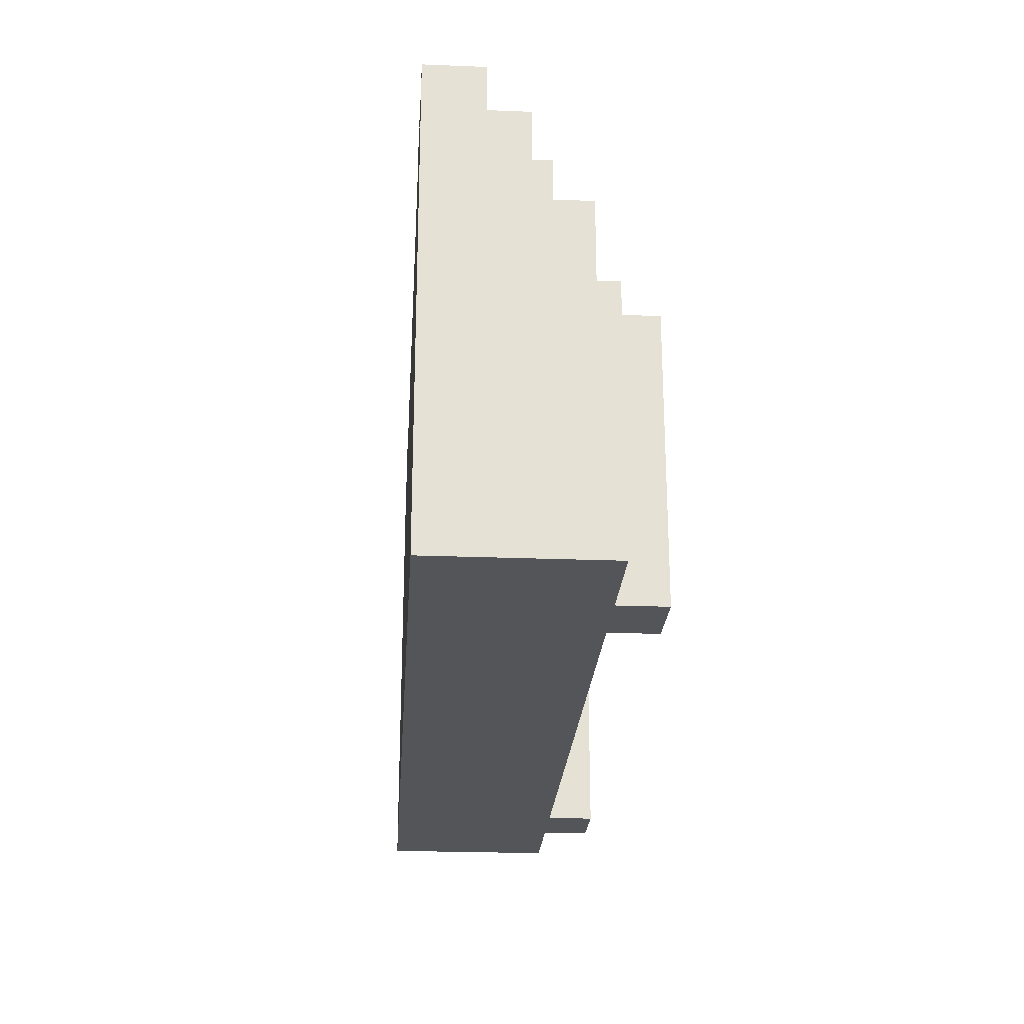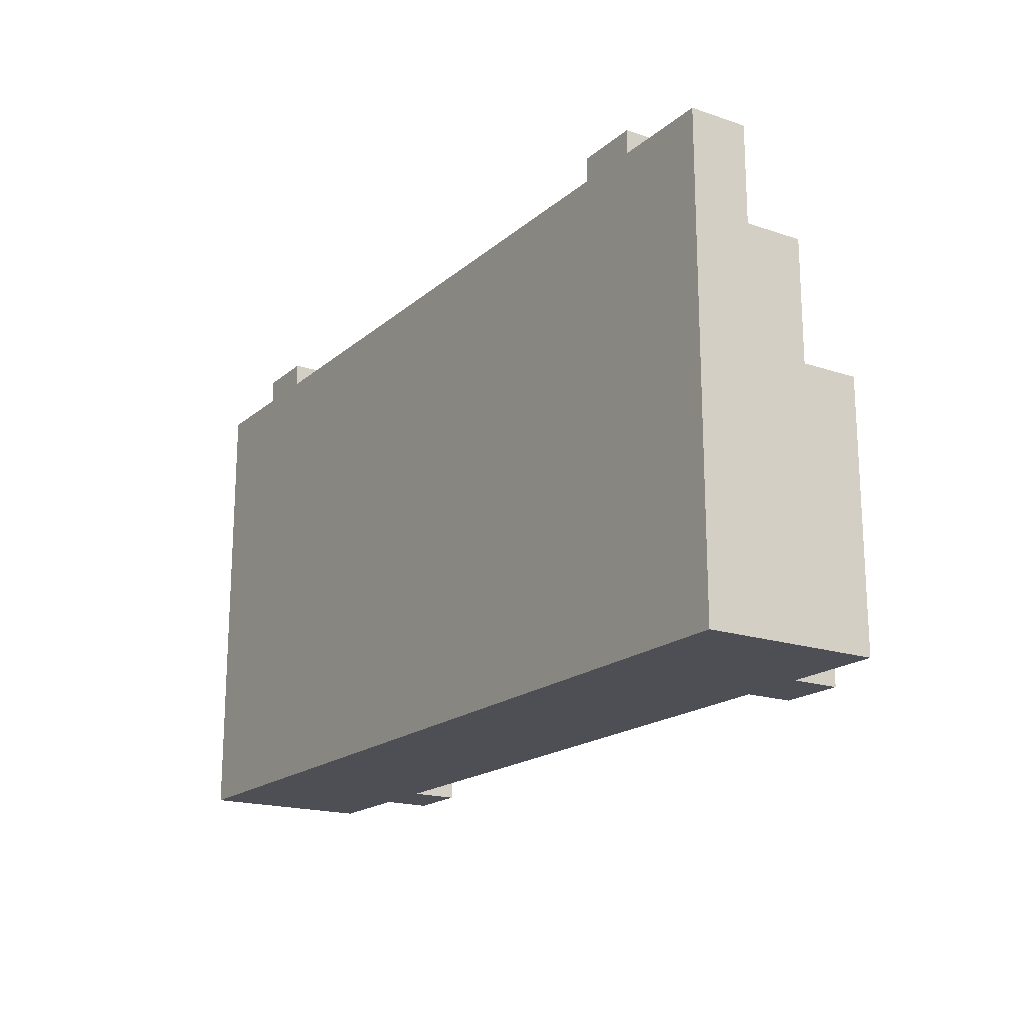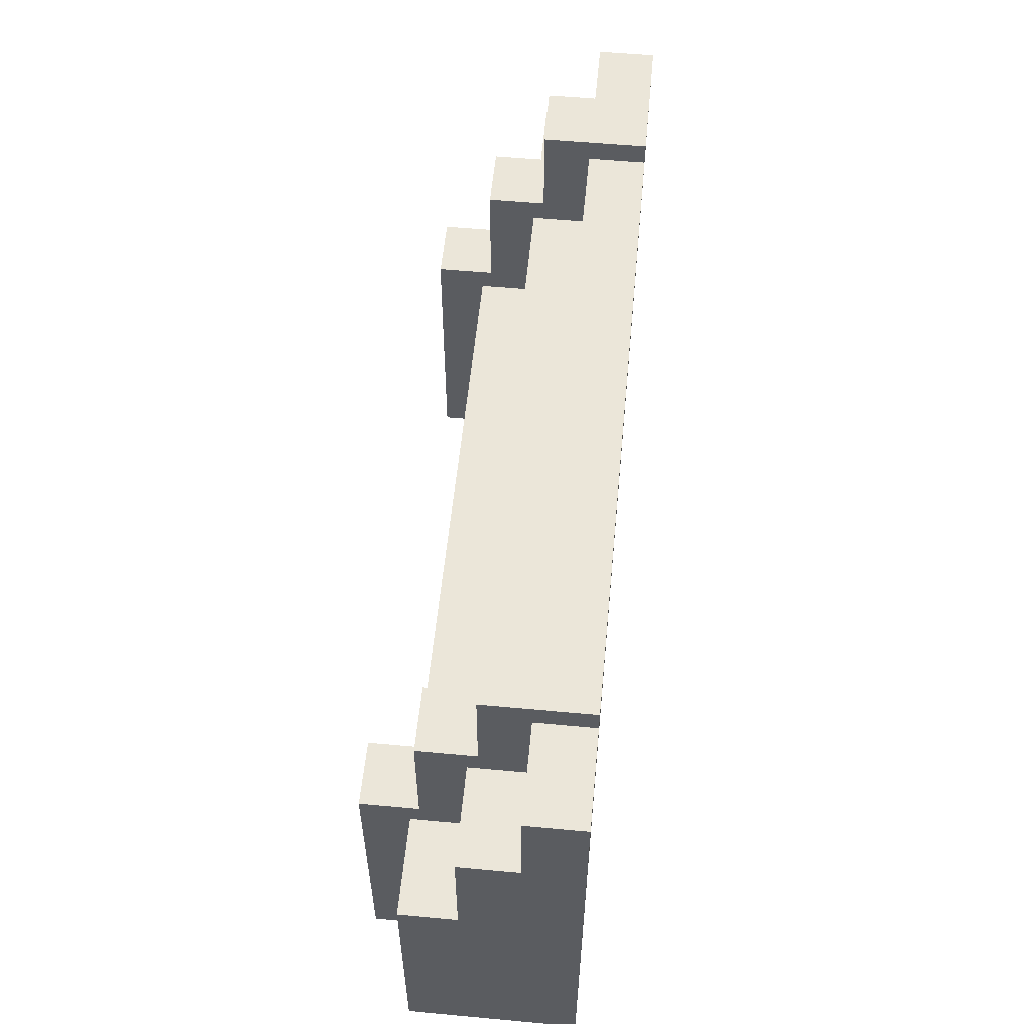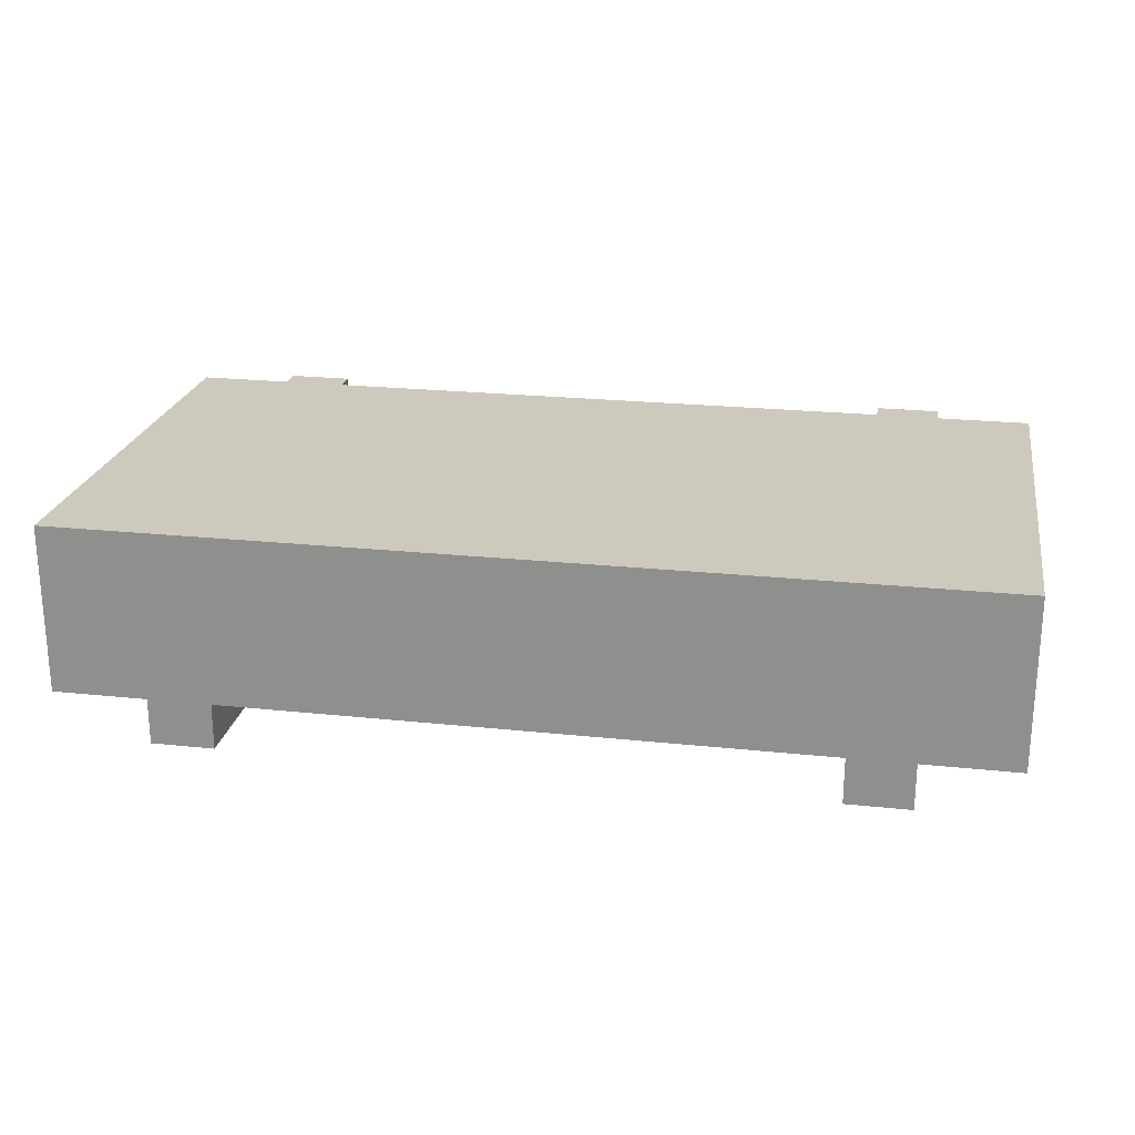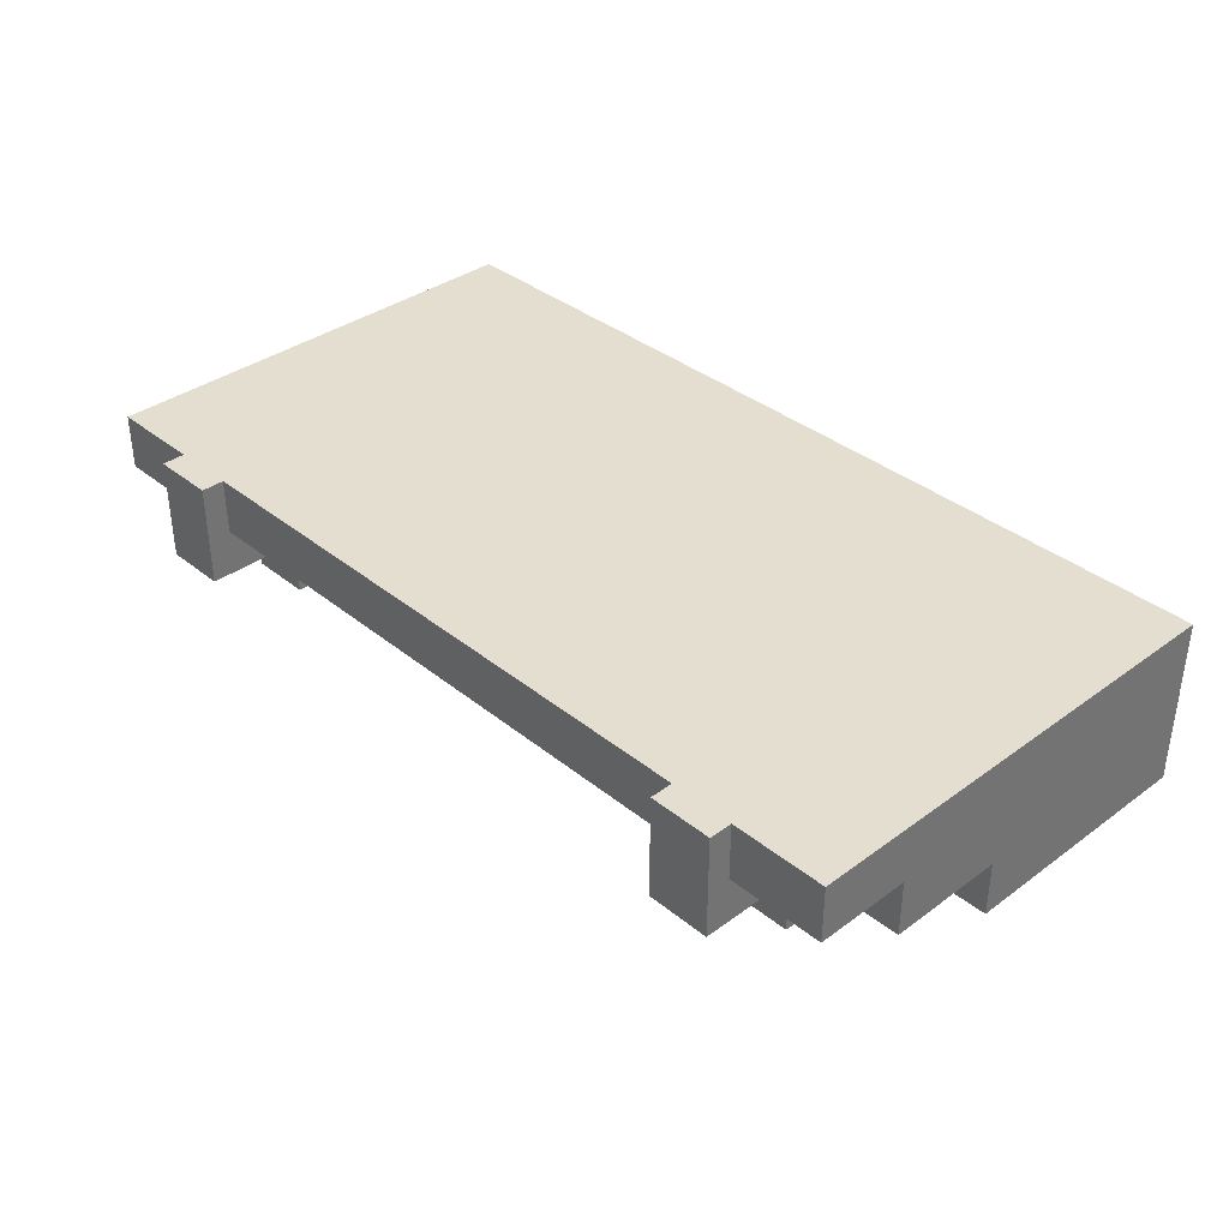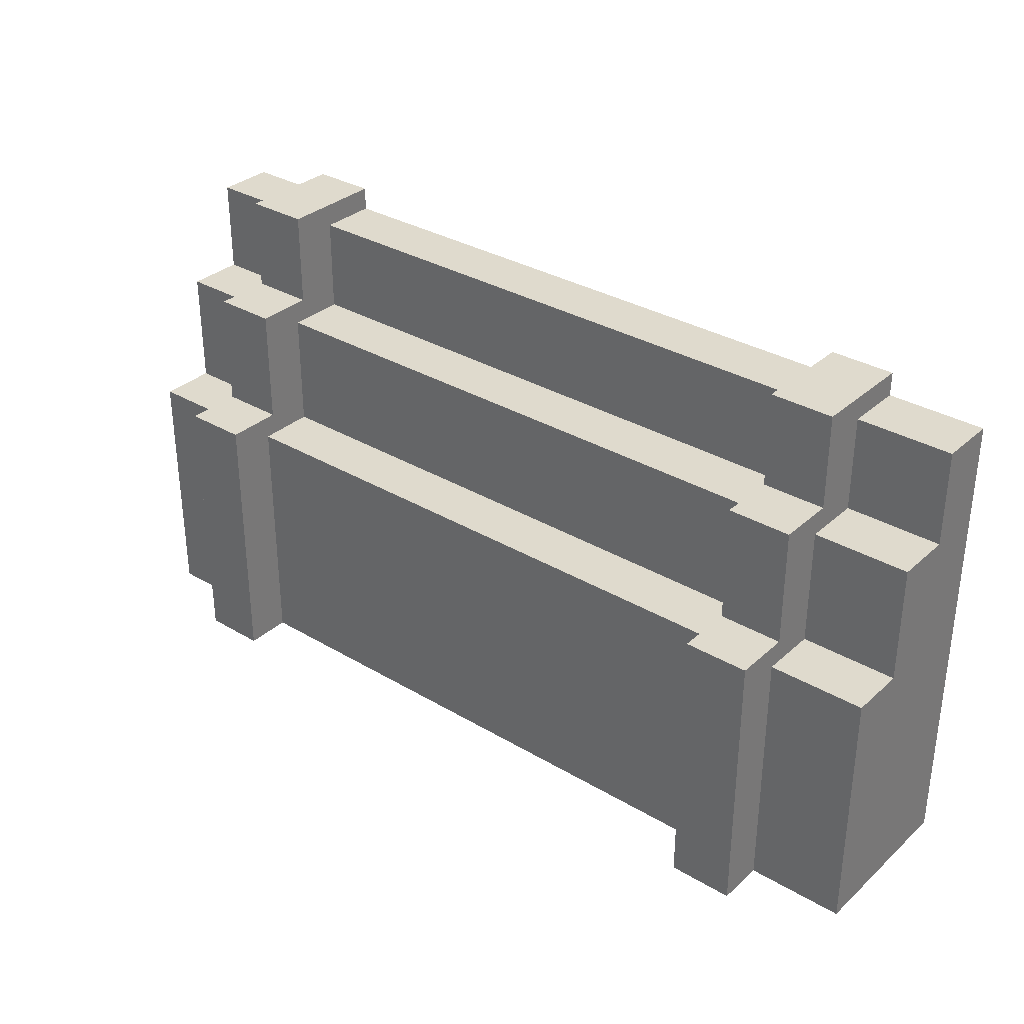
<metadata>
{"format":"obj","ext":"obj","renderer":"f3d","projection":"perspective","resolution":1024,"background":"white","views":[{"elev":-24.2,"azim":-93.7,"up":"+Z"},{"elev":-18.4,"azim":-122.8,"up":"+Z"},{"elev":56.0,"azim":95.5,"up":"+Z"},{"elev":22.7,"azim":-169.7,"up":"+Y"},{"elev":36.4,"azim":46.4,"up":"+Y"},{"elev":32.8,"azim":39.4,"up":"+Z"}]}
</metadata>
<code>
g Totend Gate Segment New
v -6.819 -0.5451 4.781
v -6.819 -1.609 4.781
v -8.624 -1.609 4.781
v -8.624 -0.5451 4.781
v -6.819 -1.609 0
v -8.624 -1.609 0
v -8.624 -1.609 4.781
v -6.819 -1.609 4.781
v -8.624 -0.5451 4.781
v -8.624 -1.609 4.781
v -8.624 -1.609 0
v -8.624 -0.5451 0
v -8.624 0.5322 4.781
v -8.624 -0.5451 7.01
v -8.624 0.5322 0
v -8.624 0.5322 7.01
v -8.624 1.609 4.781
v -8.624 1.609 0
v -8.624 1.609 5.978
v -8.624 0.5322 8.809
v -8.624 1.609 8.809
v -6.819 0.5322 7.01
v -6.819 -0.5451 7.01
v -8.624 -0.5451 7.01
v -8.624 0.5322 7.01
v -6.819 1.609 8.809
v -6.819 0.5322 8.809
v -8.624 0.5322 8.809
v -8.624 1.609 8.809
v -8.624 0.5322 7.01
v -8.624 0.5322 8.809
v -6.819 0.5322 8.809
v -6.819 0.5322 7.01
v -8.624 -0.5451 4.781
v -8.624 -0.5451 7.01
v -6.819 -0.5451 7.01
v -6.819 -0.5451 4.781
v -6.819 -1.609 4.781
v -6.819 -2.493 5.221
v -6.819 -2.493 0
v -6.819 -1.609 0
v -5.614 -1.609 0
v -5.614 -2.493 0
v -5.614 -2.493 5.221
v -5.614 -1.609 4.781
v -8.624 -0.5451 0
v -8.624 -1.609 0
v -6.819 -1.609 0
v -6.819 -0.5451 0
v -8.624 0.5322 0
v -6.819 0.5322 0
v -8.624 1.609 0
v -6.819 1.609 0
v -5.614 0.5322 0
v -5.614 1.609 0
v 5.614 1.609 0
v -5.614 -0.5451 0
v 5.614 0.5322 0
v 6.819 1.609 0
v -5.614 -1.609 0
v -5.614 -2.493 0
v -6.819 -2.493 0
v 5.614 -0.5451 0
v 5.614 -1.609 0
v 6.819 0.5322 0
v 8.624 1.609 0
v 8.624 0.5322 0
v 6.819 -0.5451 0
v 8.624 -0.5451 0
v 6.819 -1.609 0
v 8.624 -1.609 0
v 5.614 -2.493 0
v 6.819 -2.493 0
v -5.614 1.609 8.809
v -5.614 1.609 9.25
v -6.819 1.609 9.25
v -6.819 1.609 8.809
v -5.614 1.609 5.978
v 5.614 1.609 8.809
v -6.819 1.609 5.978
v -8.624 1.609 8.809
v -8.624 1.609 5.978
v 5.614 1.609 5.978
v 6.819 1.609 9.25
v 5.614 1.609 9.25
v 6.819 1.609 8.809
v 5.614 1.609 5.978
v 6.819 1.609 5.978
v 5.614 1.609 8.809
v 6.819 1.609 5.978
v 8.624 1.609 8.809
v 8.624 1.609 5.978
v -6.819 1.609 4.781
v -8.624 1.609 4.781
v -8.624 1.609 0
v -6.819 1.609 5.978
v -6.819 1.609 0
v -5.614 1.609 4.781
v -5.614 1.609 0
v -5.614 1.609 4.781
v -5.614 1.609 5.978
v 5.614 1.609 4.781
v 5.614 1.609 0
v 6.819 1.609 0
v 5.614 1.609 4.781
v 6.819 1.609 4.781
v 8.624 1.609 0
v 6.819 1.609 0
v 8.624 1.609 4.781
v 6.819 1.609 5.978
v 5.614 1.609 4.781
v 6.819 1.609 4.781
v 5.614 1.609 5.978
v -5.614 1.609 9.25
v -5.614 -0.352 9.25
v -6.819 -0.352 9.25
v -6.819 1.609 9.25
v -6.819 -0.352 7.451
v -6.819 -0.352 9.25
v -5.614 -0.352 9.25
v -5.614 -0.352 7.451
v -6.819 -1.429 5.221
v -6.819 -1.429 7.451
v -5.614 -1.429 7.451
v -5.614 -1.429 5.221
v -5.614 -0.352 7.451
v -5.614 -1.429 7.451
v -6.819 -1.429 7.451
v -6.819 -0.352 7.451
v -5.614 -2.493 0
v -6.819 -2.493 0
v -6.819 -2.493 5.221
v -5.614 -2.493 5.221
v -5.614 -1.429 5.221
v -5.614 -2.493 5.221
v -6.819 -2.493 5.221
v -6.819 -1.429 5.221
v -5.614 -1.609 4.781
v -5.614 -2.493 5.221
v -5.614 -1.429 5.221
v -5.614 -0.5451 4.781
v -5.614 -1.429 7.451
v -5.614 -0.5451 7.01
v -5.614 -0.352 7.451
v -5.614 0.5322 7.01
v -5.614 -0.352 9.25
v -5.614 0.5322 8.809
v -5.614 1.609 9.25
v -5.614 1.609 8.809
v -6.819 -0.5451 4.781
v -6.819 -2.493 5.221
v -6.819 -1.609 4.781
v -6.819 -1.429 5.221
v -6.819 -0.5451 7.01
v -6.819 -1.429 7.451
v -6.819 0.5322 7.01
v -6.819 -0.352 7.451
v -6.819 0.5322 8.809
v -6.819 -0.352 9.25
v -6.819 1.609 8.809
v -6.819 1.609 9.25
v 5.614 -0.5451 4.781
v -5.614 -0.5451 4.781
v -5.614 -0.5451 7.01
v 5.614 -0.5451 7.01
v 5.614 -1.609 0
v -5.614 -1.609 0
v -5.614 -1.609 4.781
v 5.614 -1.609 4.781
v 5.614 0.5322 7.01
v -5.614 0.5322 7.01
v -5.614 0.5322 8.809
v 5.614 0.5322 8.809
v 6.819 -0.5451 4.781
v 8.624 -0.5451 4.781
v 8.624 -1.609 4.781
v 6.819 -1.609 4.781
v 6.819 -1.609 0
v 6.819 -1.609 4.781
v 8.624 -1.609 4.781
v 8.624 -1.609 0
v 8.624 -0.5451 4.781
v 8.624 -1.609 0
v 8.624 -1.609 4.781
v 8.624 -0.5451 0
v 8.624 0.5322 4.781
v 8.624 -0.5451 7.01
v 8.624 0.5322 0
v 8.624 0.5322 7.01
v 8.624 1.609 4.781
v 8.624 1.609 0
v 8.624 1.609 5.978
v 8.624 0.5322 8.809
v 8.624 1.609 8.809
v 6.819 0.5322 7.01
v 8.624 0.5322 7.01
v 8.624 -0.5451 7.01
v 6.819 -0.5451 7.01
v 6.819 1.609 8.809
v 8.624 1.609 8.809
v 8.624 0.5322 8.809
v 6.819 0.5322 8.809
v 8.624 0.5322 7.01
v 6.819 0.5322 7.01
v 6.819 0.5322 8.809
v 8.624 0.5322 8.809
v 8.624 -0.5451 4.781
v 6.819 -0.5451 4.781
v 6.819 -0.5451 7.01
v 8.624 -0.5451 7.01
v 6.819 -1.609 4.781
v 6.819 -1.609 0
v 6.819 -2.493 0
v 6.819 -2.493 5.221
v 5.614 -1.609 0
v 5.614 -1.609 4.781
v 5.614 -2.493 5.221
v 5.614 -2.493 0
v 5.614 1.609 9.25
v 6.819 1.609 9.25
v 6.819 -0.352 9.25
v 5.614 -0.352 9.25
v 6.819 -0.352 7.451
v 5.614 -0.352 7.451
v 5.614 -0.352 9.25
v 6.819 -0.352 9.25
v 6.819 -1.429 5.221
v 5.614 -1.429 5.221
v 5.614 -1.429 7.451
v 6.819 -1.429 7.451
v 5.614 -0.352 7.451
v 6.819 -0.352 7.451
v 6.819 -1.429 7.451
v 5.614 -1.429 7.451
v 5.614 -2.493 0
v 5.614 -2.493 5.221
v 6.819 -2.493 5.221
v 6.819 -2.493 0
v 5.614 -1.429 5.221
v 6.819 -1.429 5.221
v 6.819 -2.493 5.221
v 5.614 -2.493 5.221
v 5.614 -1.609 4.781
v 5.614 -1.429 5.221
v 5.614 -2.493 5.221
v 5.614 -0.5451 4.781
v 5.614 -1.429 7.451
v 5.614 -0.5451 7.01
v 5.614 -0.352 7.451
v 5.614 0.5322 7.01
v 5.614 -0.352 9.25
v 5.614 0.5322 8.809
v 5.614 1.609 9.25
v 5.614 1.609 8.809
v 6.819 -0.5451 4.781
v 6.819 -1.609 4.781
v 6.819 -2.493 5.221
v 6.819 -1.429 5.221
v 6.819 -0.5451 7.01
v 6.819 -1.429 7.451
v 6.819 0.5322 7.01
v 6.819 -0.352 7.451
v 6.819 0.5322 8.809
v 6.819 -0.352 9.25
v 6.819 1.609 8.809
v 6.819 1.609 9.25
v 5.614 -0.5451 7.01
v -5.614 -0.5451 7.01
v -5.614 0.5322 7.01
v 5.614 0.5322 7.01
v 5.614 -1.609 4.781
v -5.614 -1.609 4.781
v -5.614 -0.5451 4.781
v 5.614 -0.5451 4.781
v 5.614 0.5322 8.809
v -5.614 0.5322 8.809
v -5.614 1.609 8.809
v 5.614 1.609 8.809
g Totend Gate Segment New_0
f 3 2 1
f 4 3 1
f 7 6 5
f 8 7 5
f 11 10 9
f 12 11 9
f 12 9 13
f 9 14 13
f 15 12 13
f 14 16 13
f 15 13 17
f 13 16 17
f 18 15 17
f 16 19 17
f 16 20 19
f 20 21 19
f 24 23 22
f 25 24 22
f 28 27 26
f 29 28 26
f 32 31 30
f 33 32 30
f 36 35 34
f 37 36 34
f 40 39 38
f 41 40 38
f 44 43 42
f 45 44 42
f 48 47 46
f 49 48 46
f 49 46 50
f 51 49 50
f 51 50 52
f 53 51 52
f 54 51 53
f 55 54 53
f 54 55 56
f 57 49 51
f 54 57 51
f 58 54 56
f 57 54 58
f 58 56 59
f 60 48 49
f 57 60 49
f 60 61 48
f 61 62 48
f 60 57 63
f 63 57 58
f 64 60 63
f 65 58 59
f 63 58 65
f 65 59 66
f 67 65 66
f 68 63 65
f 68 65 67
f 64 63 68
f 69 68 67
f 70 64 68
f 70 68 69
f 71 70 69
f 72 64 70
f 73 72 70
f 76 75 74
f 77 76 74
f 77 74 78
f 78 74 79
f 80 77 78
f 81 77 80
f 82 81 80
f 83 78 79
f 85 84 79
f 84 86 79
f 86 88 87
f 89 86 87
f 86 91 90
f 91 92 90
f 94 82 93
f 94 93 95
f 82 96 93
f 93 97 95
f 93 98 97
f 98 99 97
f 93 96 100
f 96 101 100
f 100 101 83
f 102 100 83
f 99 100 102
f 103 99 102
f 103 105 104
f 105 106 104
f 108 106 107
f 106 109 107
f 92 109 106
f 110 92 106
f 110 112 111
f 113 110 111
f 116 115 114
f 117 116 114
f 120 119 118
f 121 120 118
f 124 123 122
f 125 124 122
f 128 127 126
f 129 128 126
f 132 131 130
f 133 132 130
f 136 135 134
f 137 136 134
f 140 139 138
f 141 140 138
f 142 140 141
f 143 142 141
f 144 142 143
f 145 144 143
f 146 144 145
f 147 146 145
f 148 146 147
f 149 148 147
f 152 151 150
f 151 153 150
f 150 153 154
f 153 155 154
f 154 155 156
f 155 157 156
f 156 157 158
f 157 159 158
f 158 159 160
f 159 161 160
f 164 163 162
f 165 164 162
f 168 167 166
f 169 168 166
f 172 171 170
f 173 172 170
f 176 175 174
f 177 176 174
f 180 179 178
f 181 180 178
f 184 183 182
f 183 185 182
f 182 185 186
f 187 182 186
f 185 188 186
f 189 187 186
f 186 188 190
f 189 186 190
f 188 191 190
f 192 189 190
f 193 189 192
f 194 193 192
f 197 196 195
f 198 197 195
f 201 200 199
f 202 201 199
f 205 204 203
f 206 205 203
f 209 208 207
f 210 209 207
f 213 212 211
f 214 213 211
f 217 216 215
f 218 217 215
f 221 220 219
f 222 221 219
f 225 224 223
f 226 225 223
f 229 228 227
f 230 229 227
f 233 232 231
f 234 233 231
f 237 236 235
f 238 237 235
f 241 240 239
f 242 241 239
f 245 244 243
f 244 246 243
f 244 247 246
f 247 248 246
f 247 249 248
f 249 250 248
f 249 251 250
f 251 252 250
f 251 253 252
f 253 254 252
f 257 256 255
f 258 257 255
f 258 255 259
f 260 258 259
f 260 259 261
f 262 260 261
f 262 261 263
f 264 262 263
f 264 263 265
f 266 264 265
f 269 268 267
f 270 269 267
f 273 272 271
f 274 273 271
f 277 276 275
f 278 277 275

</code>
